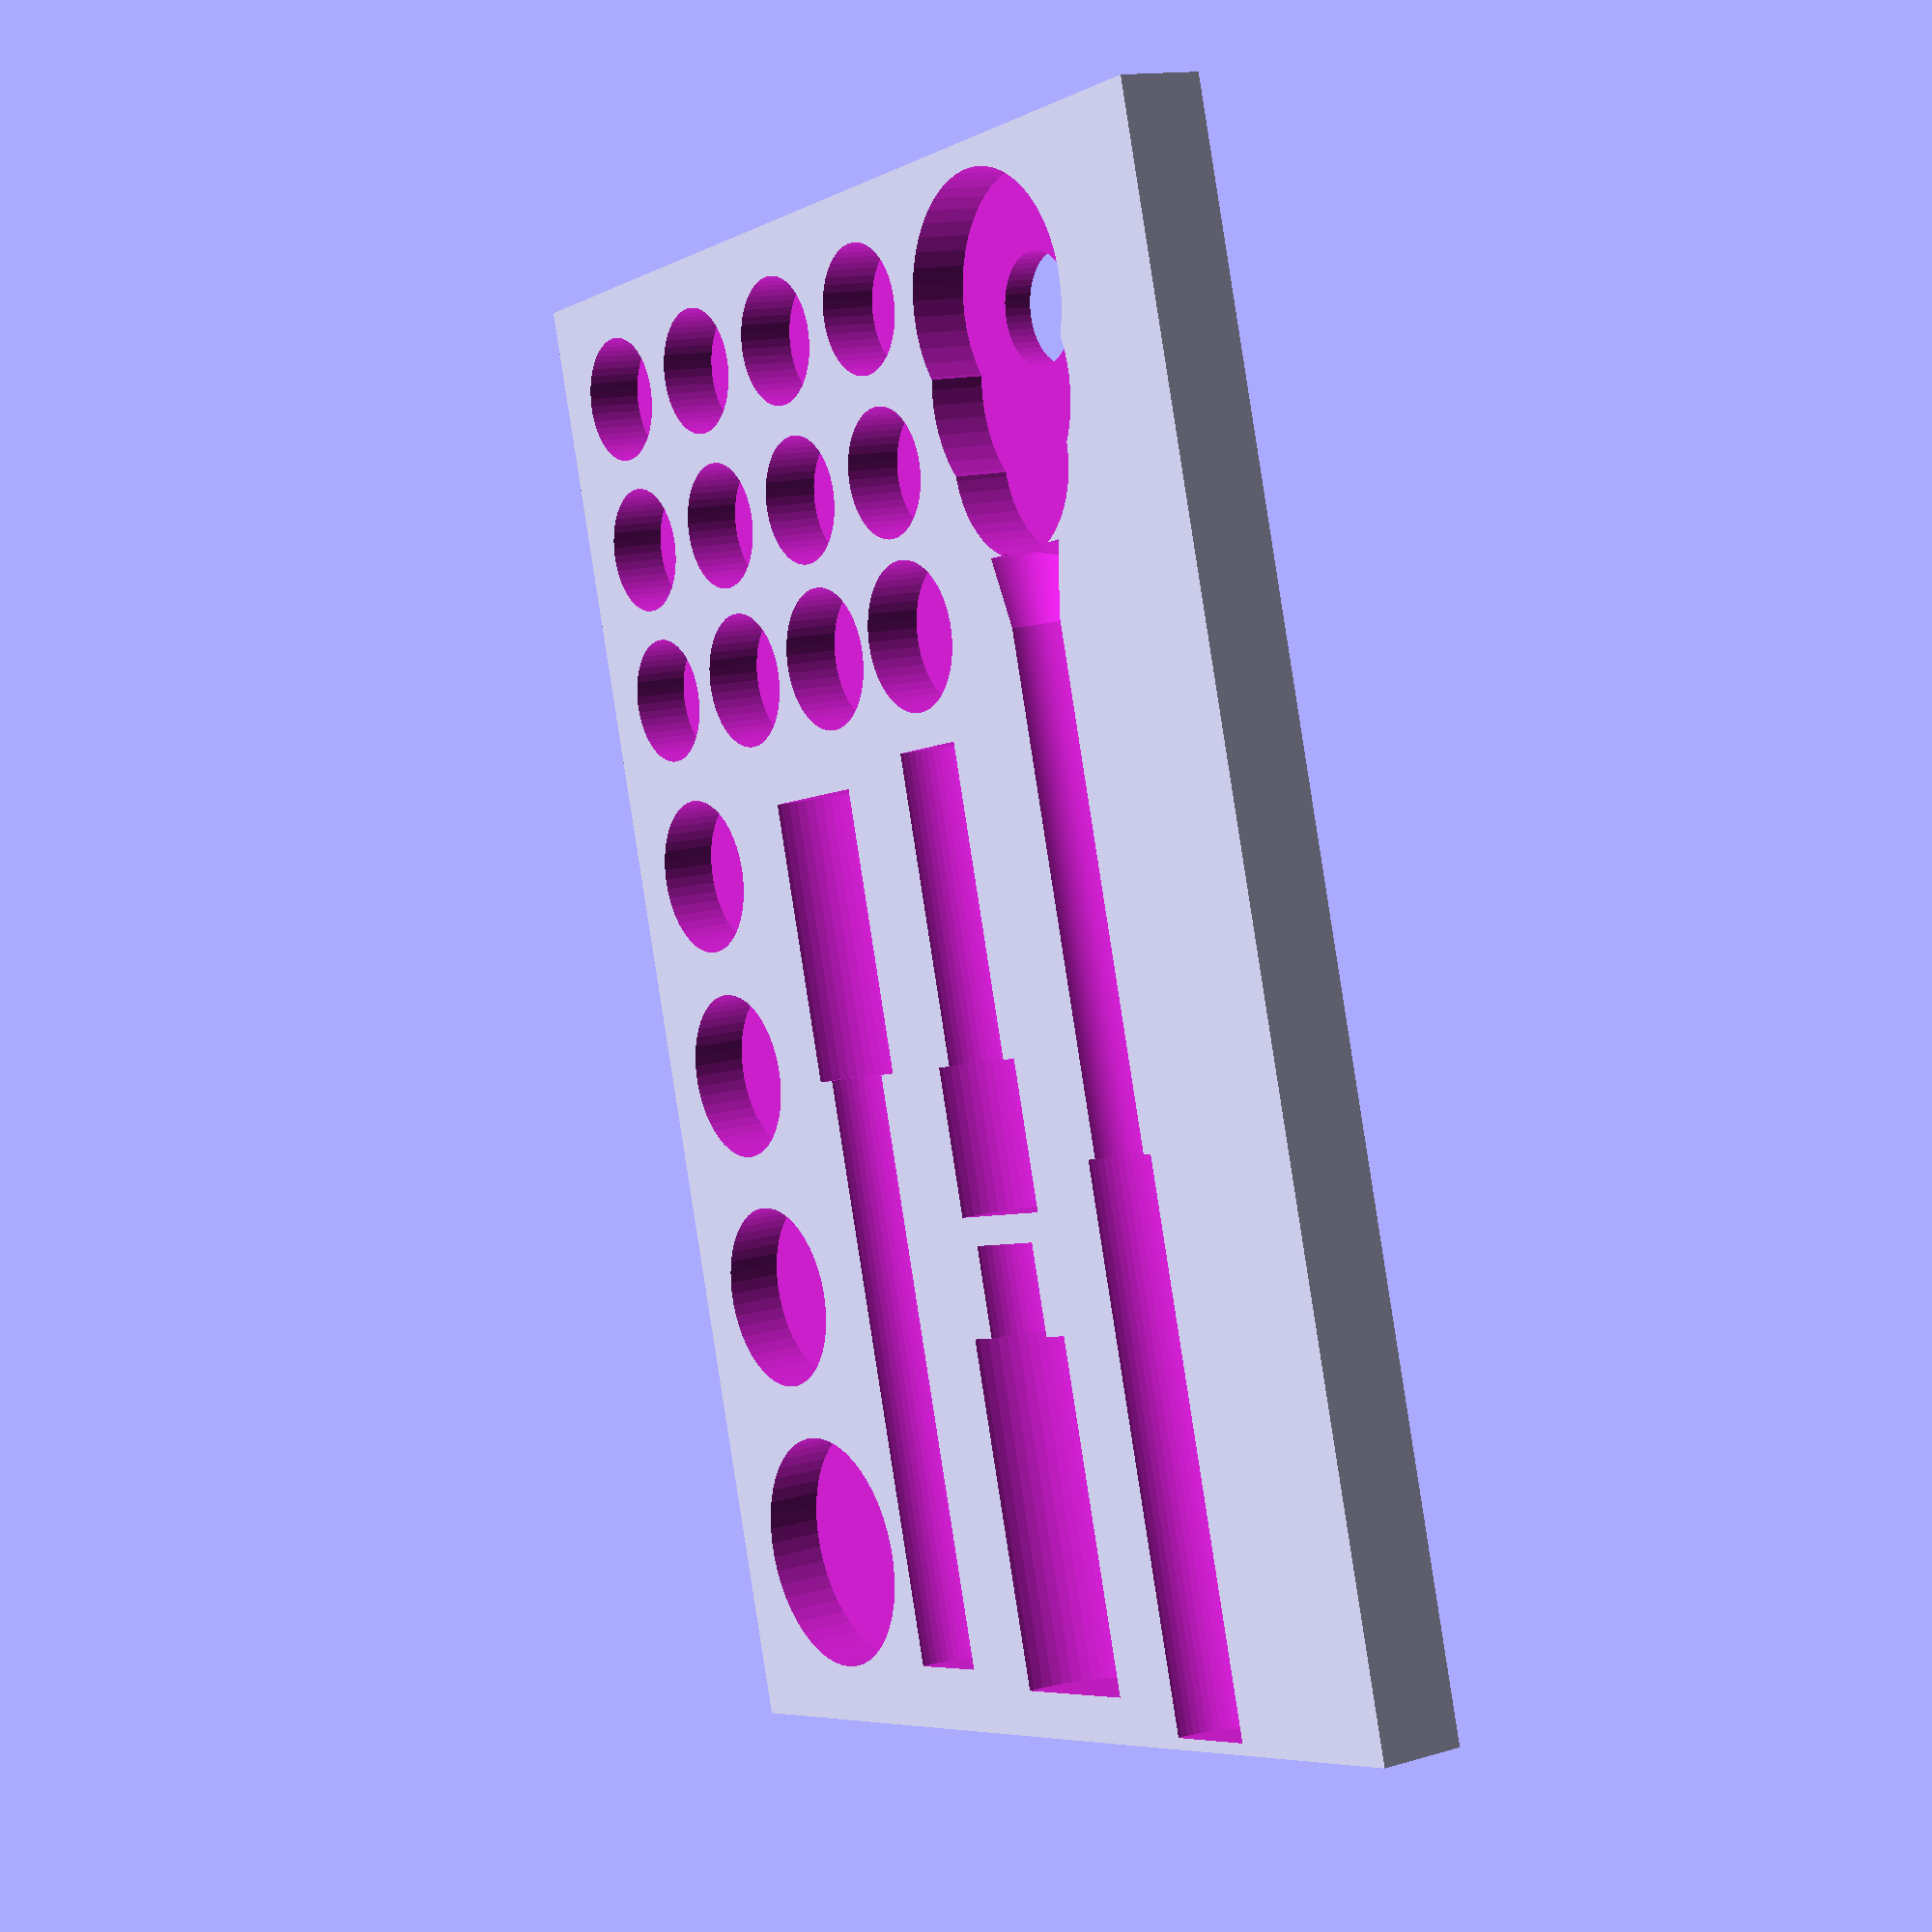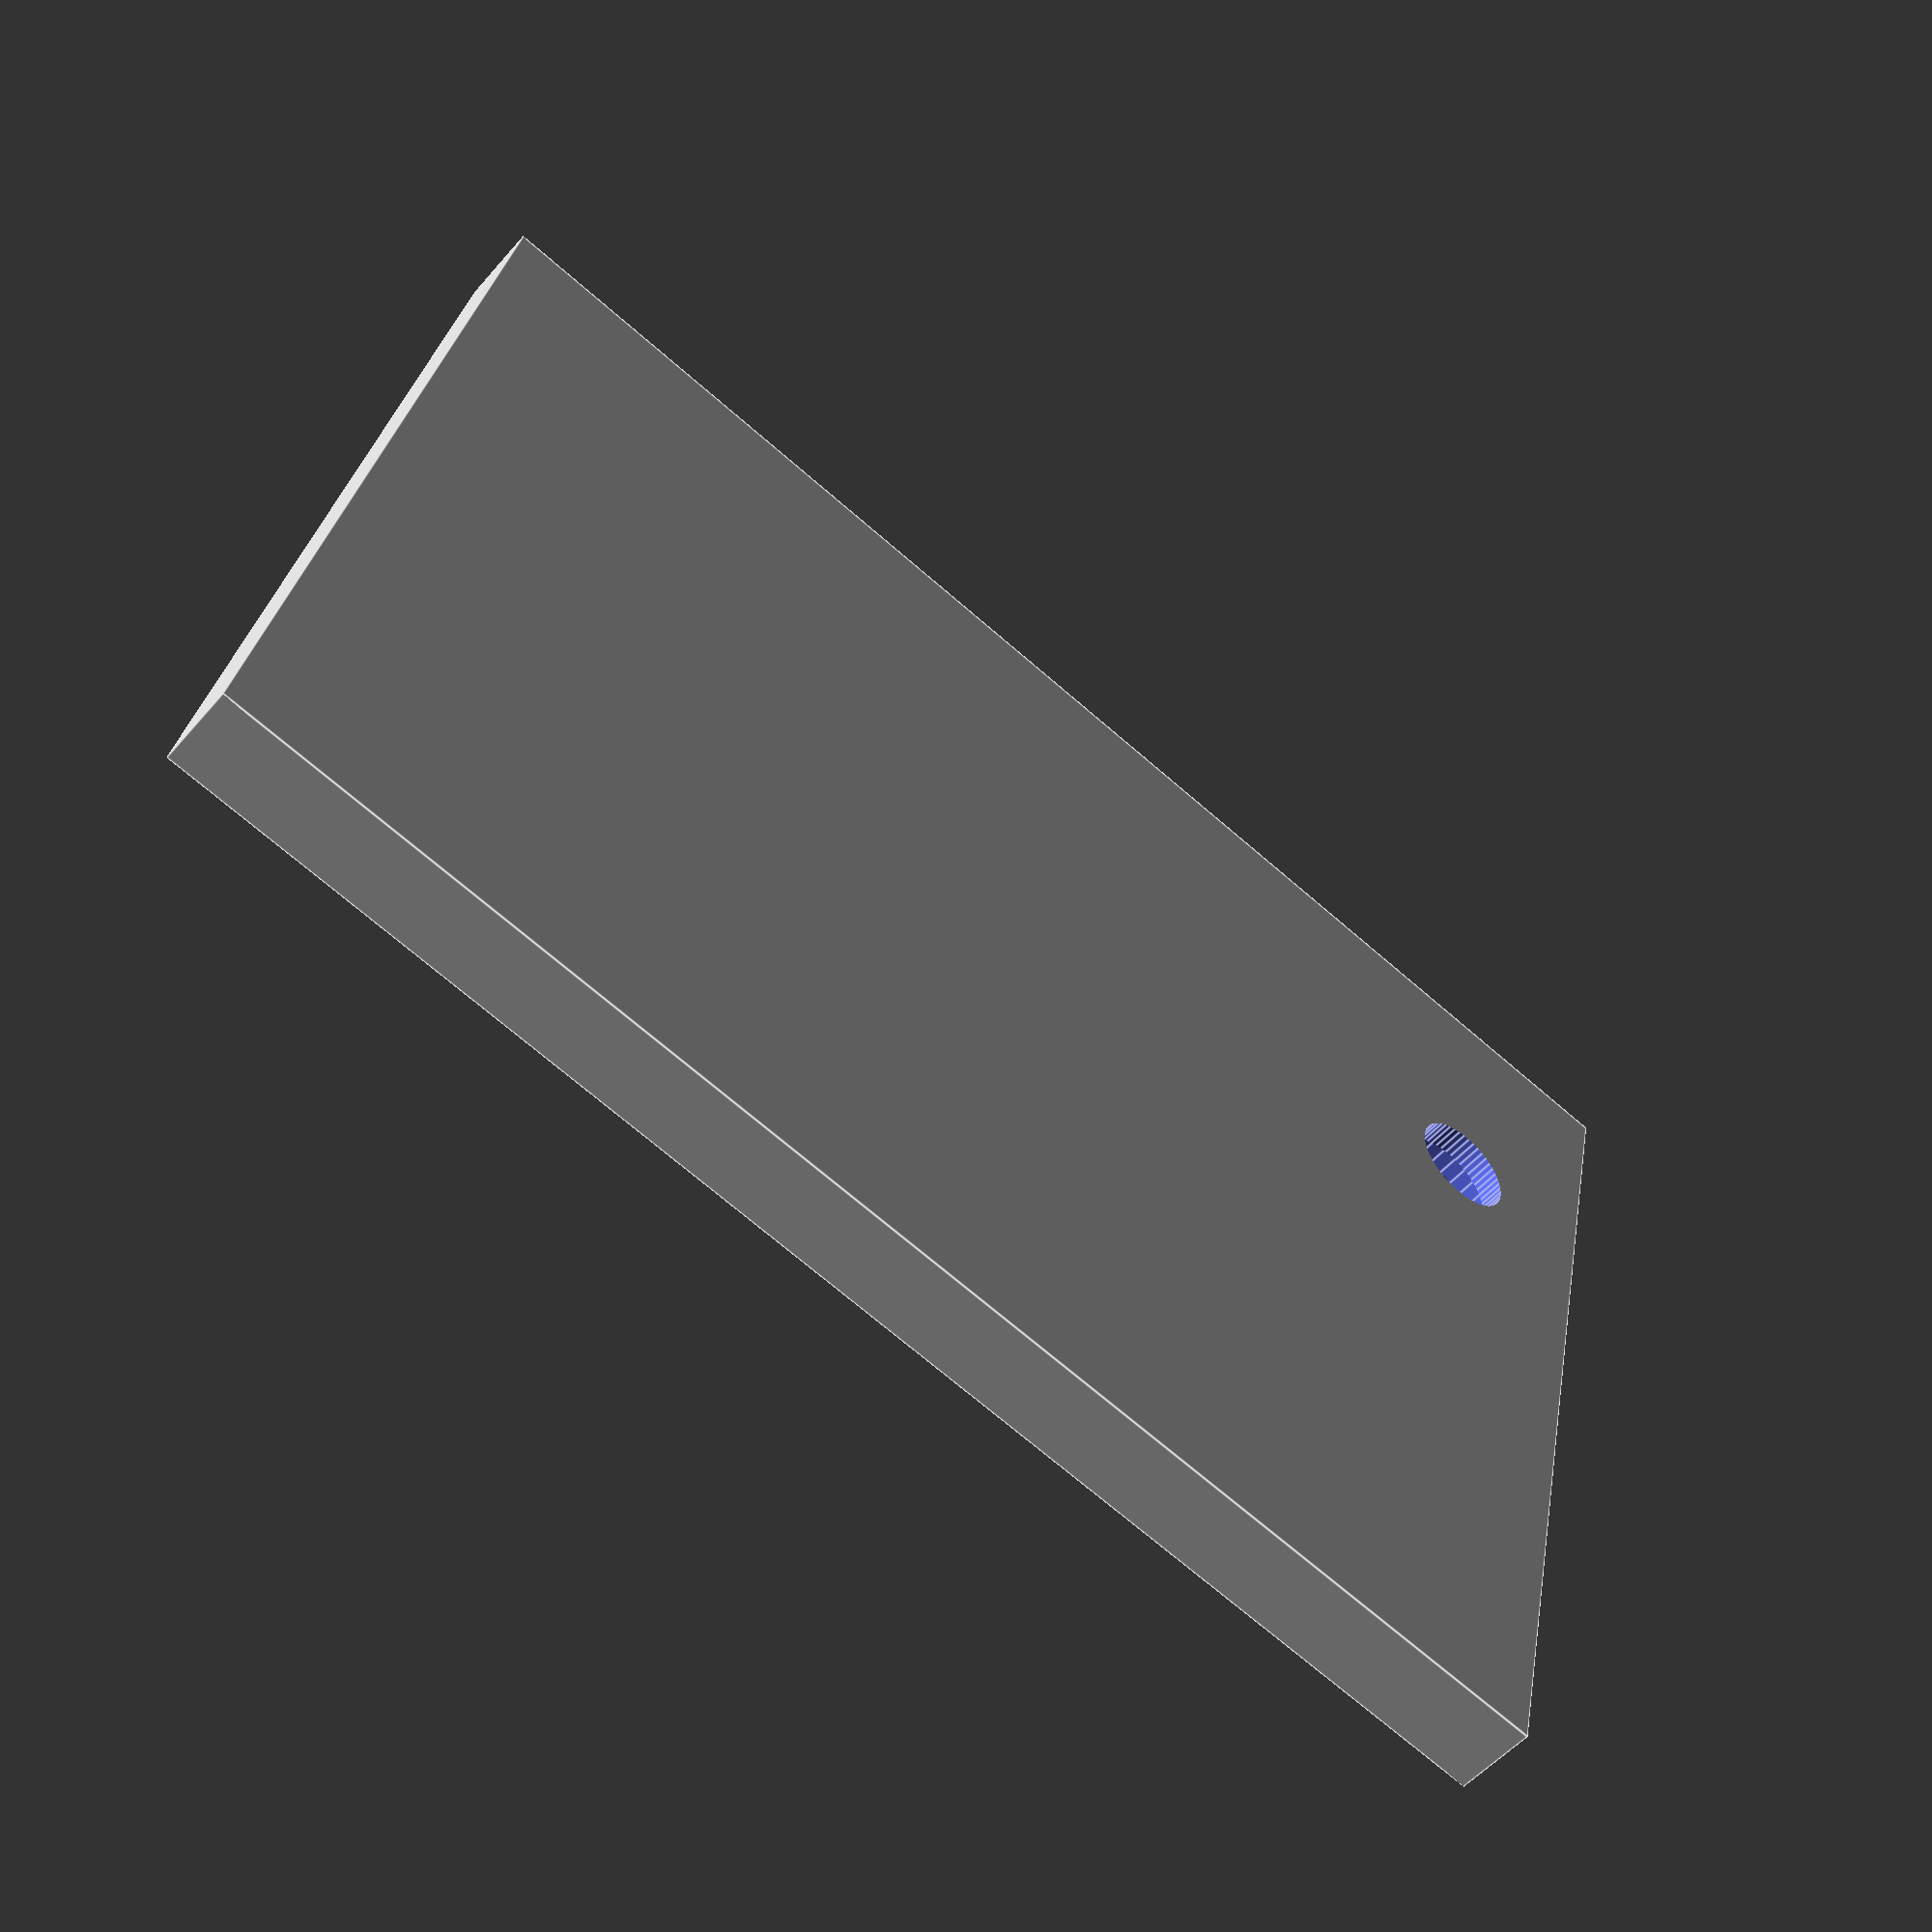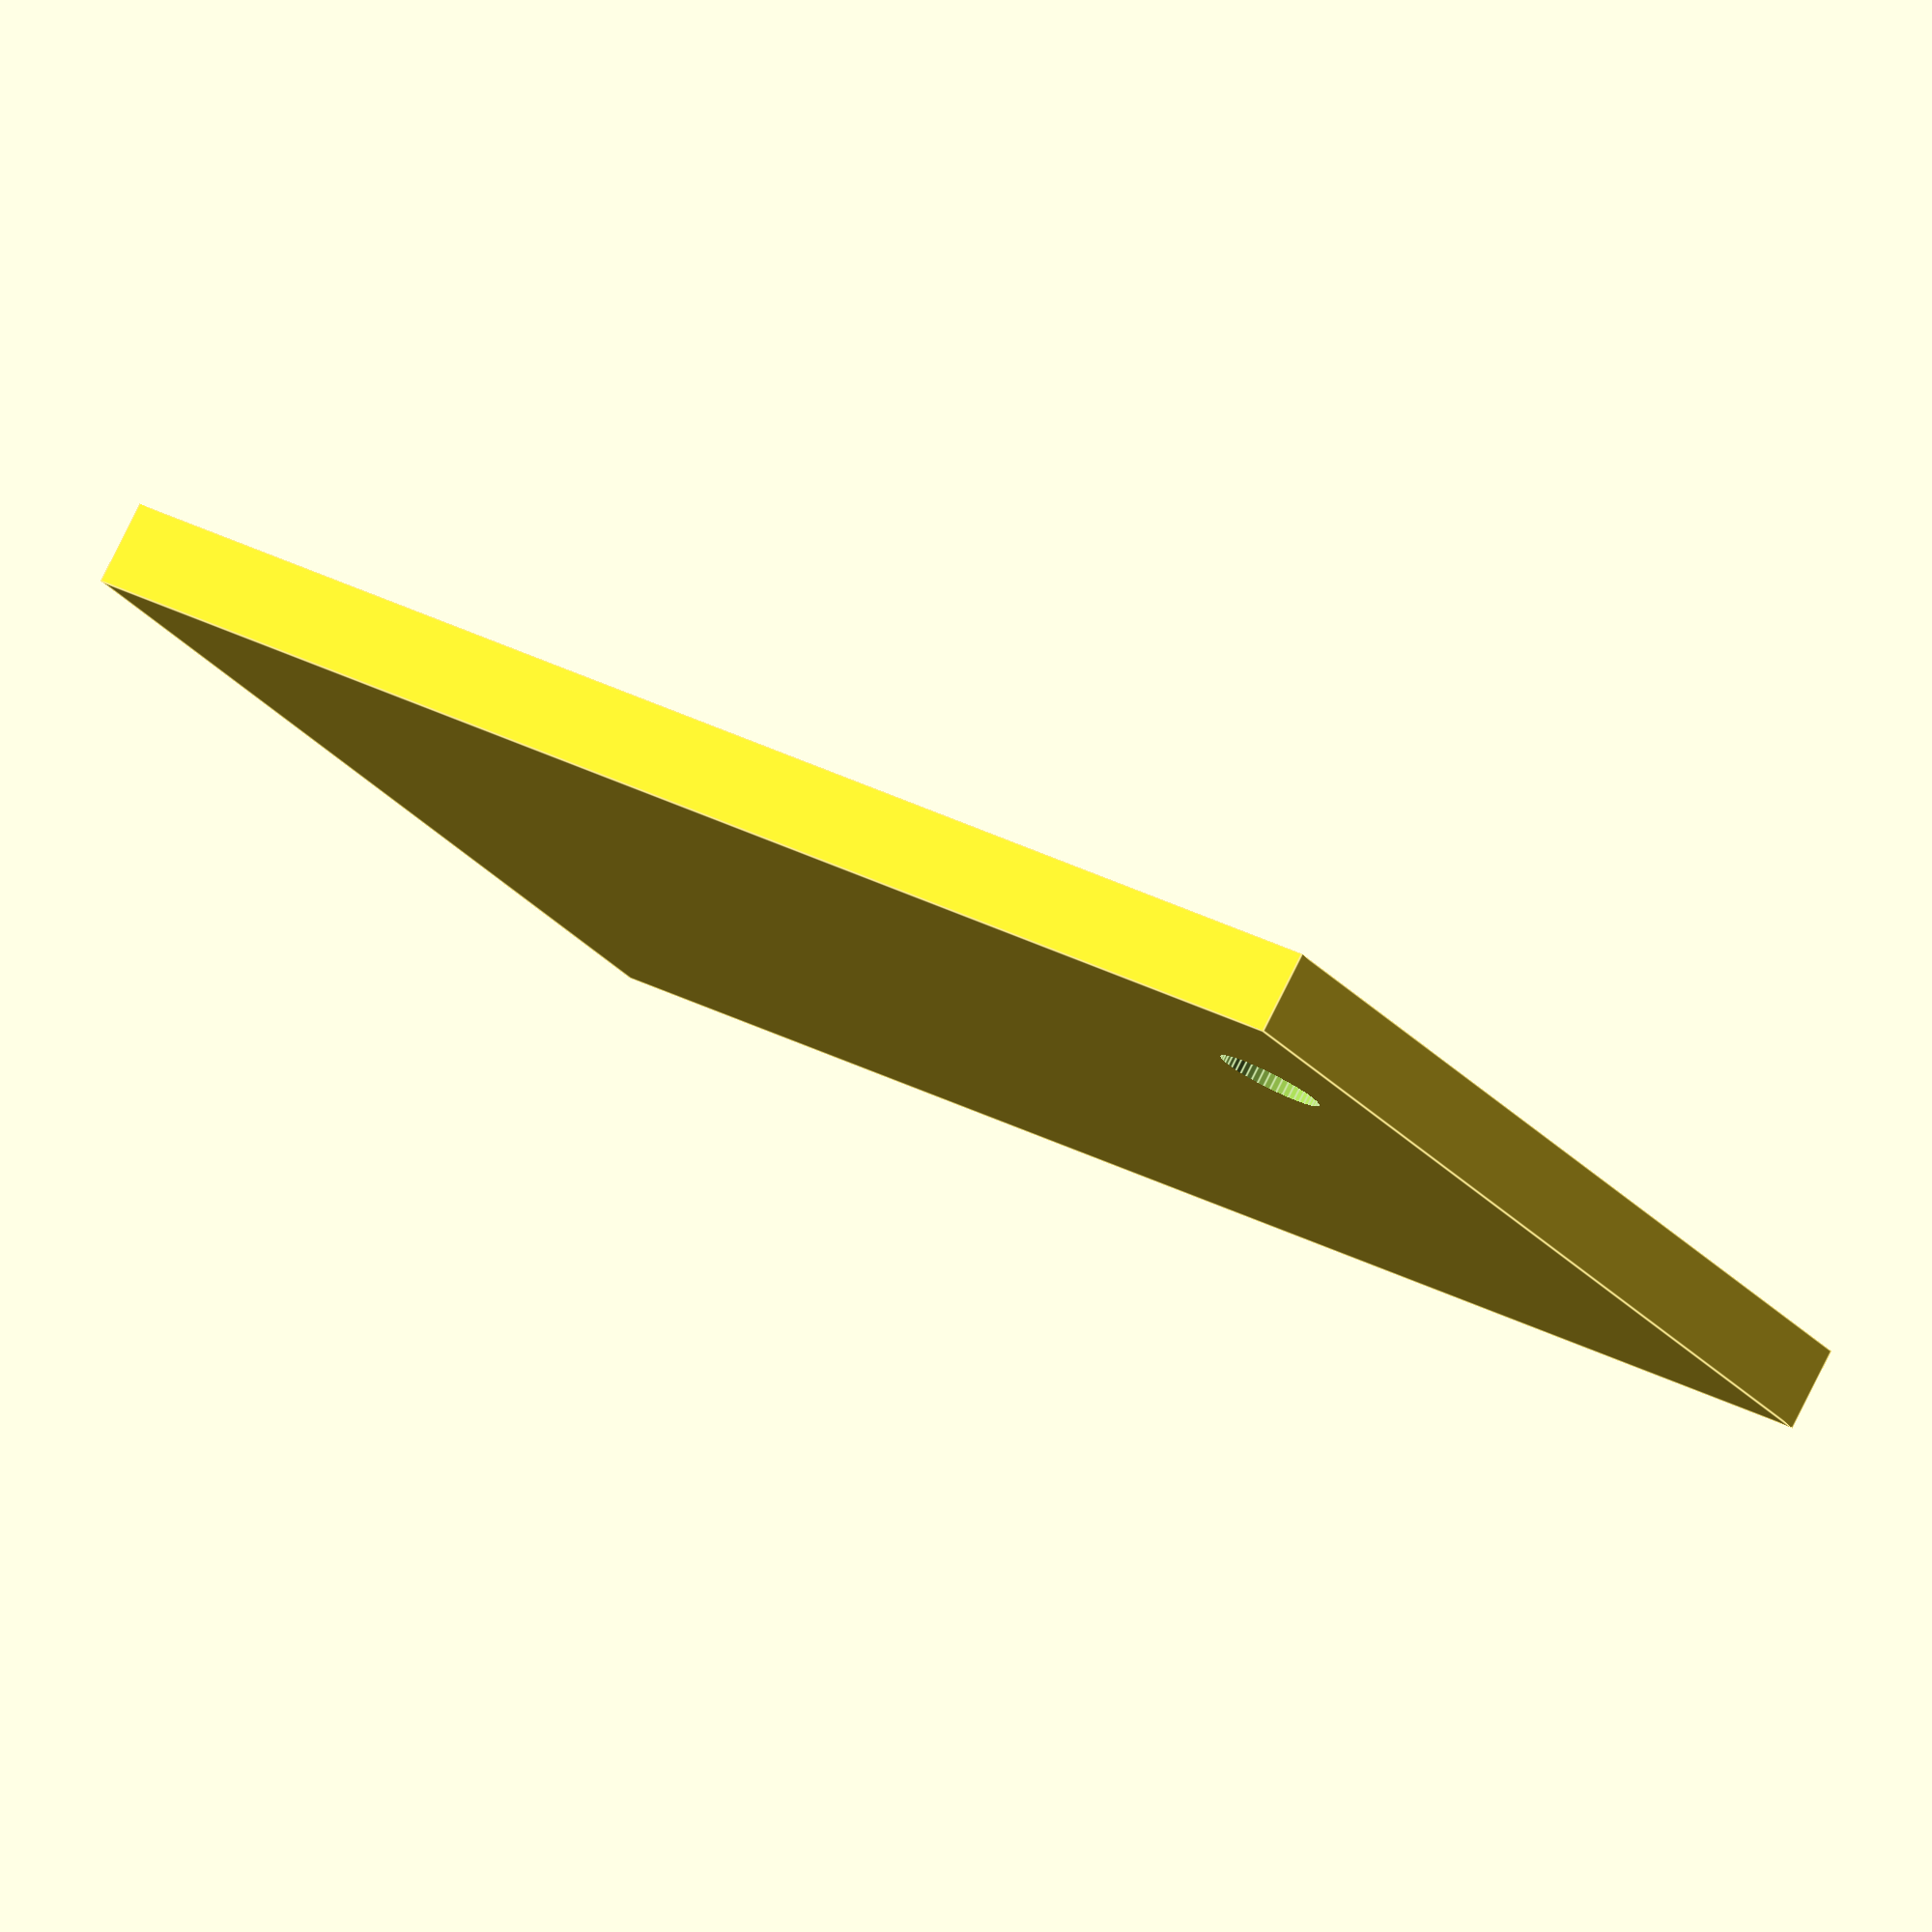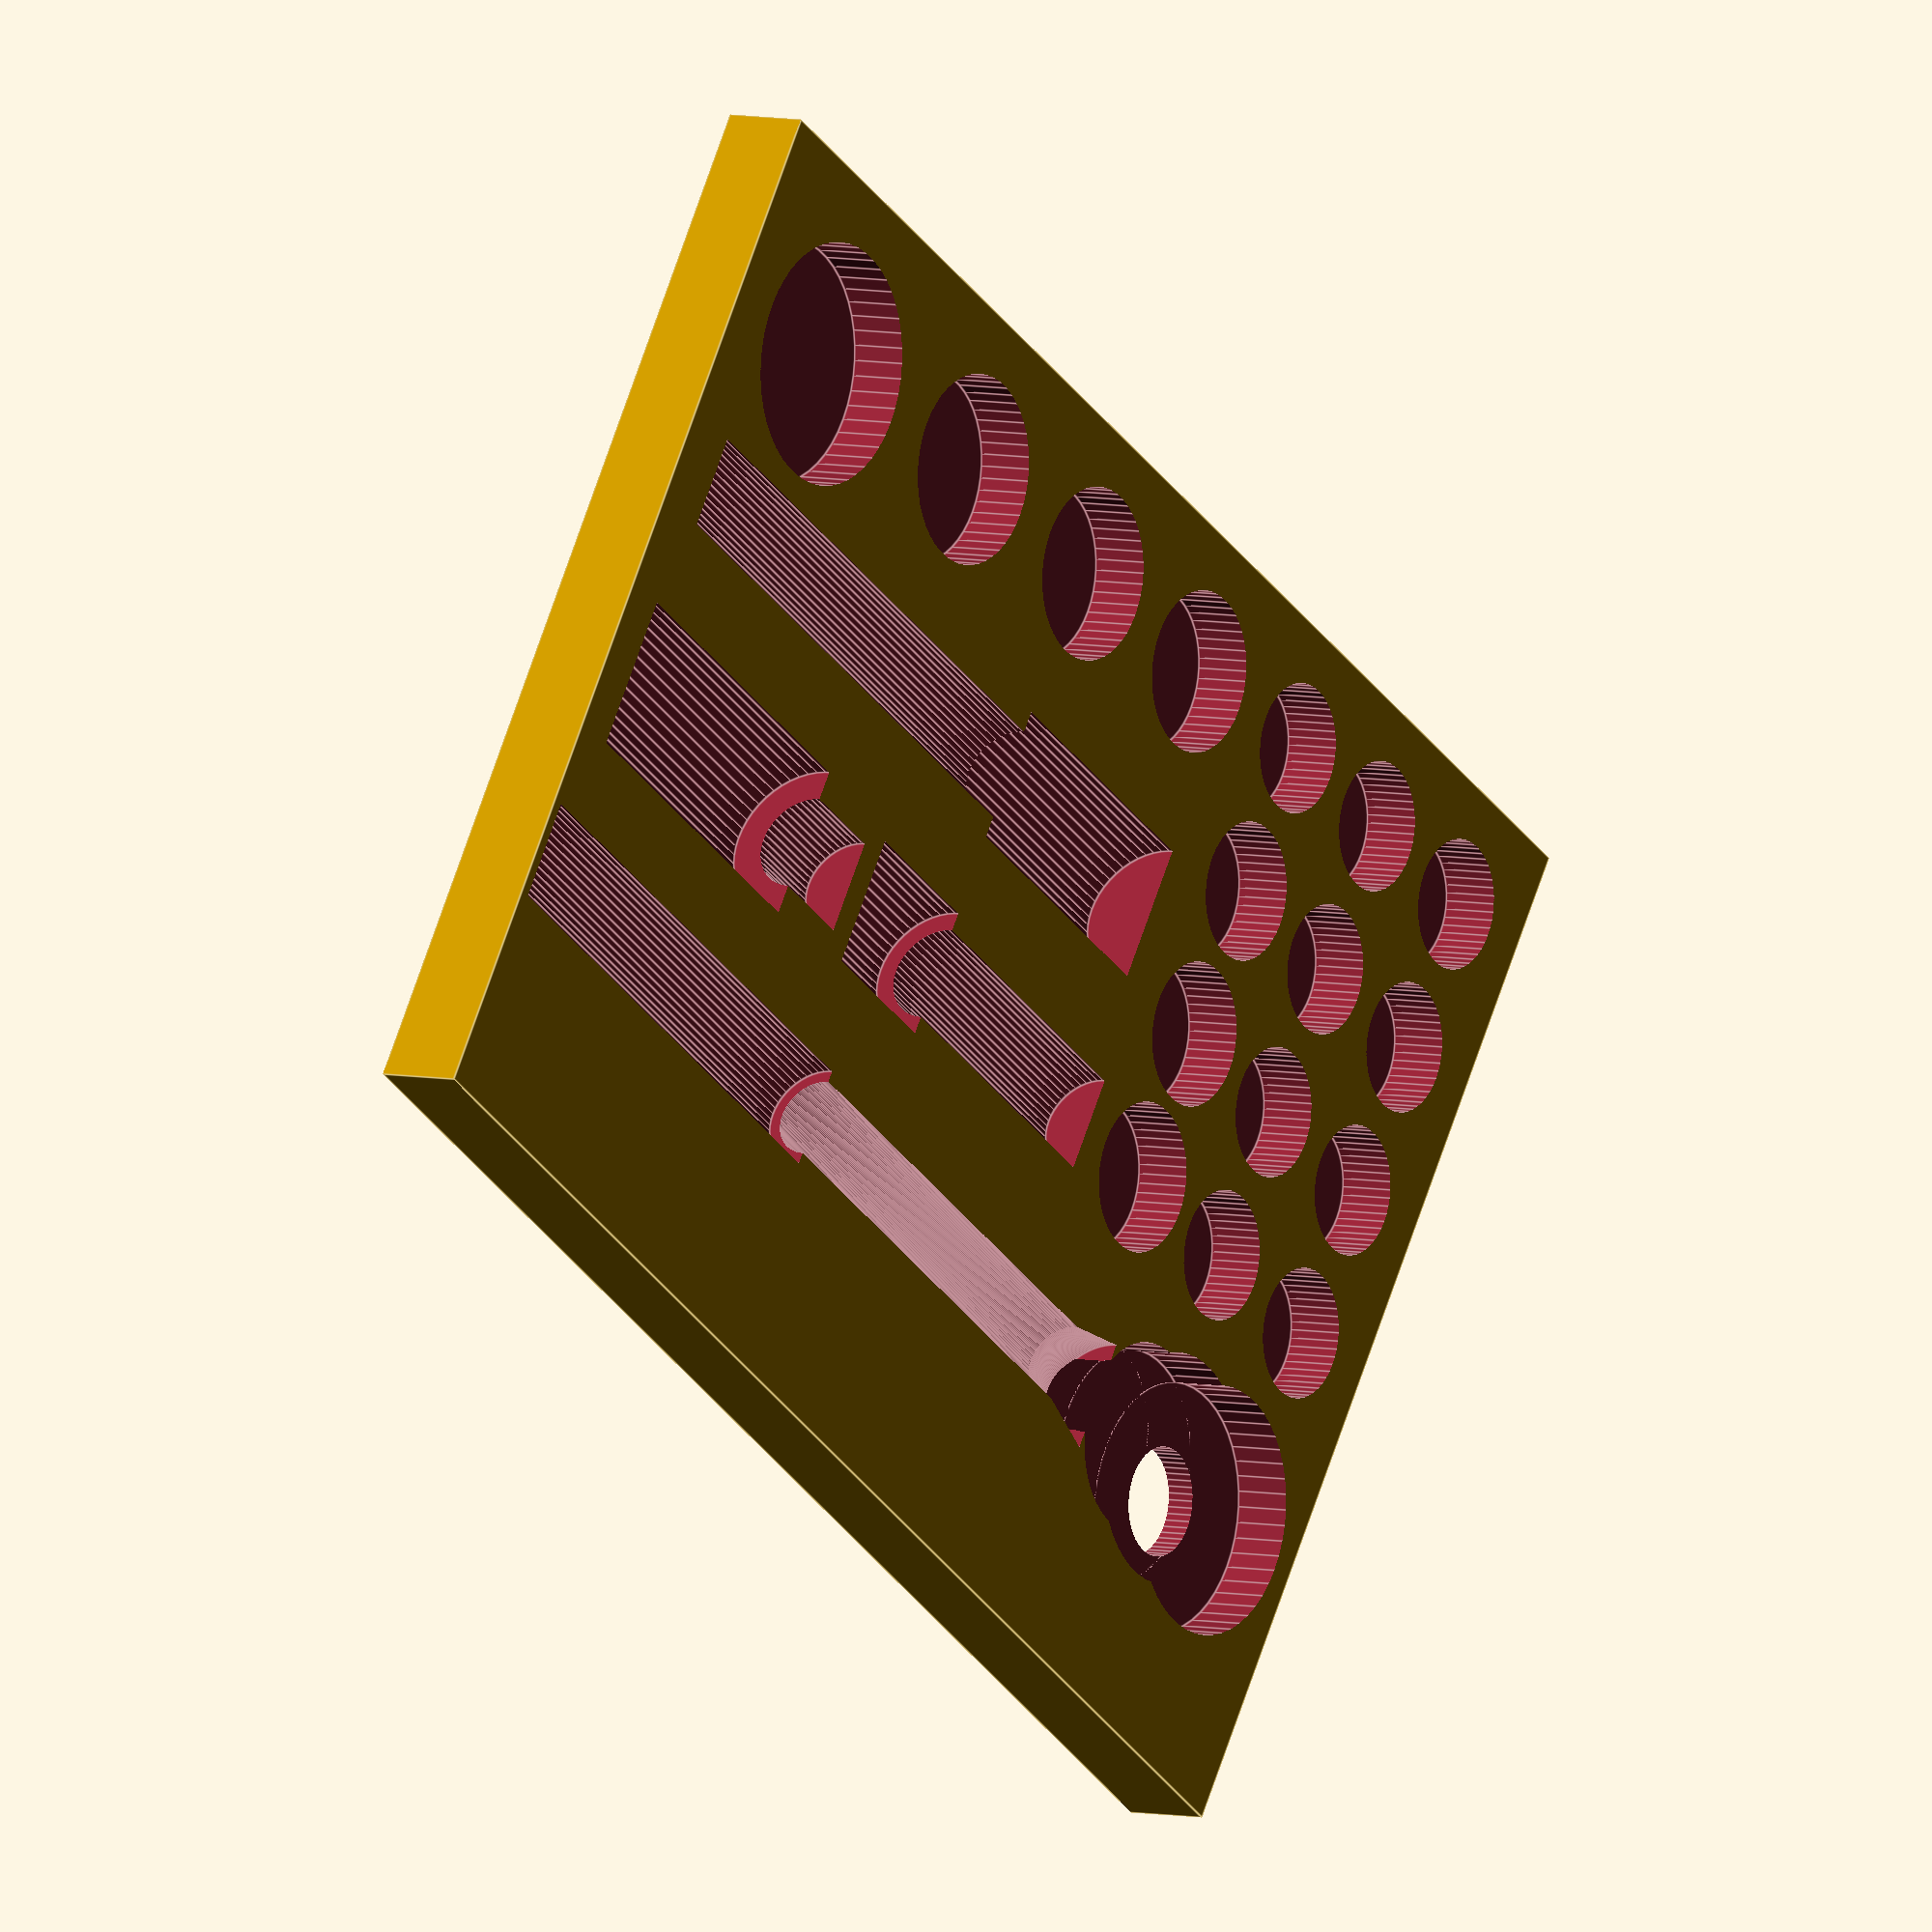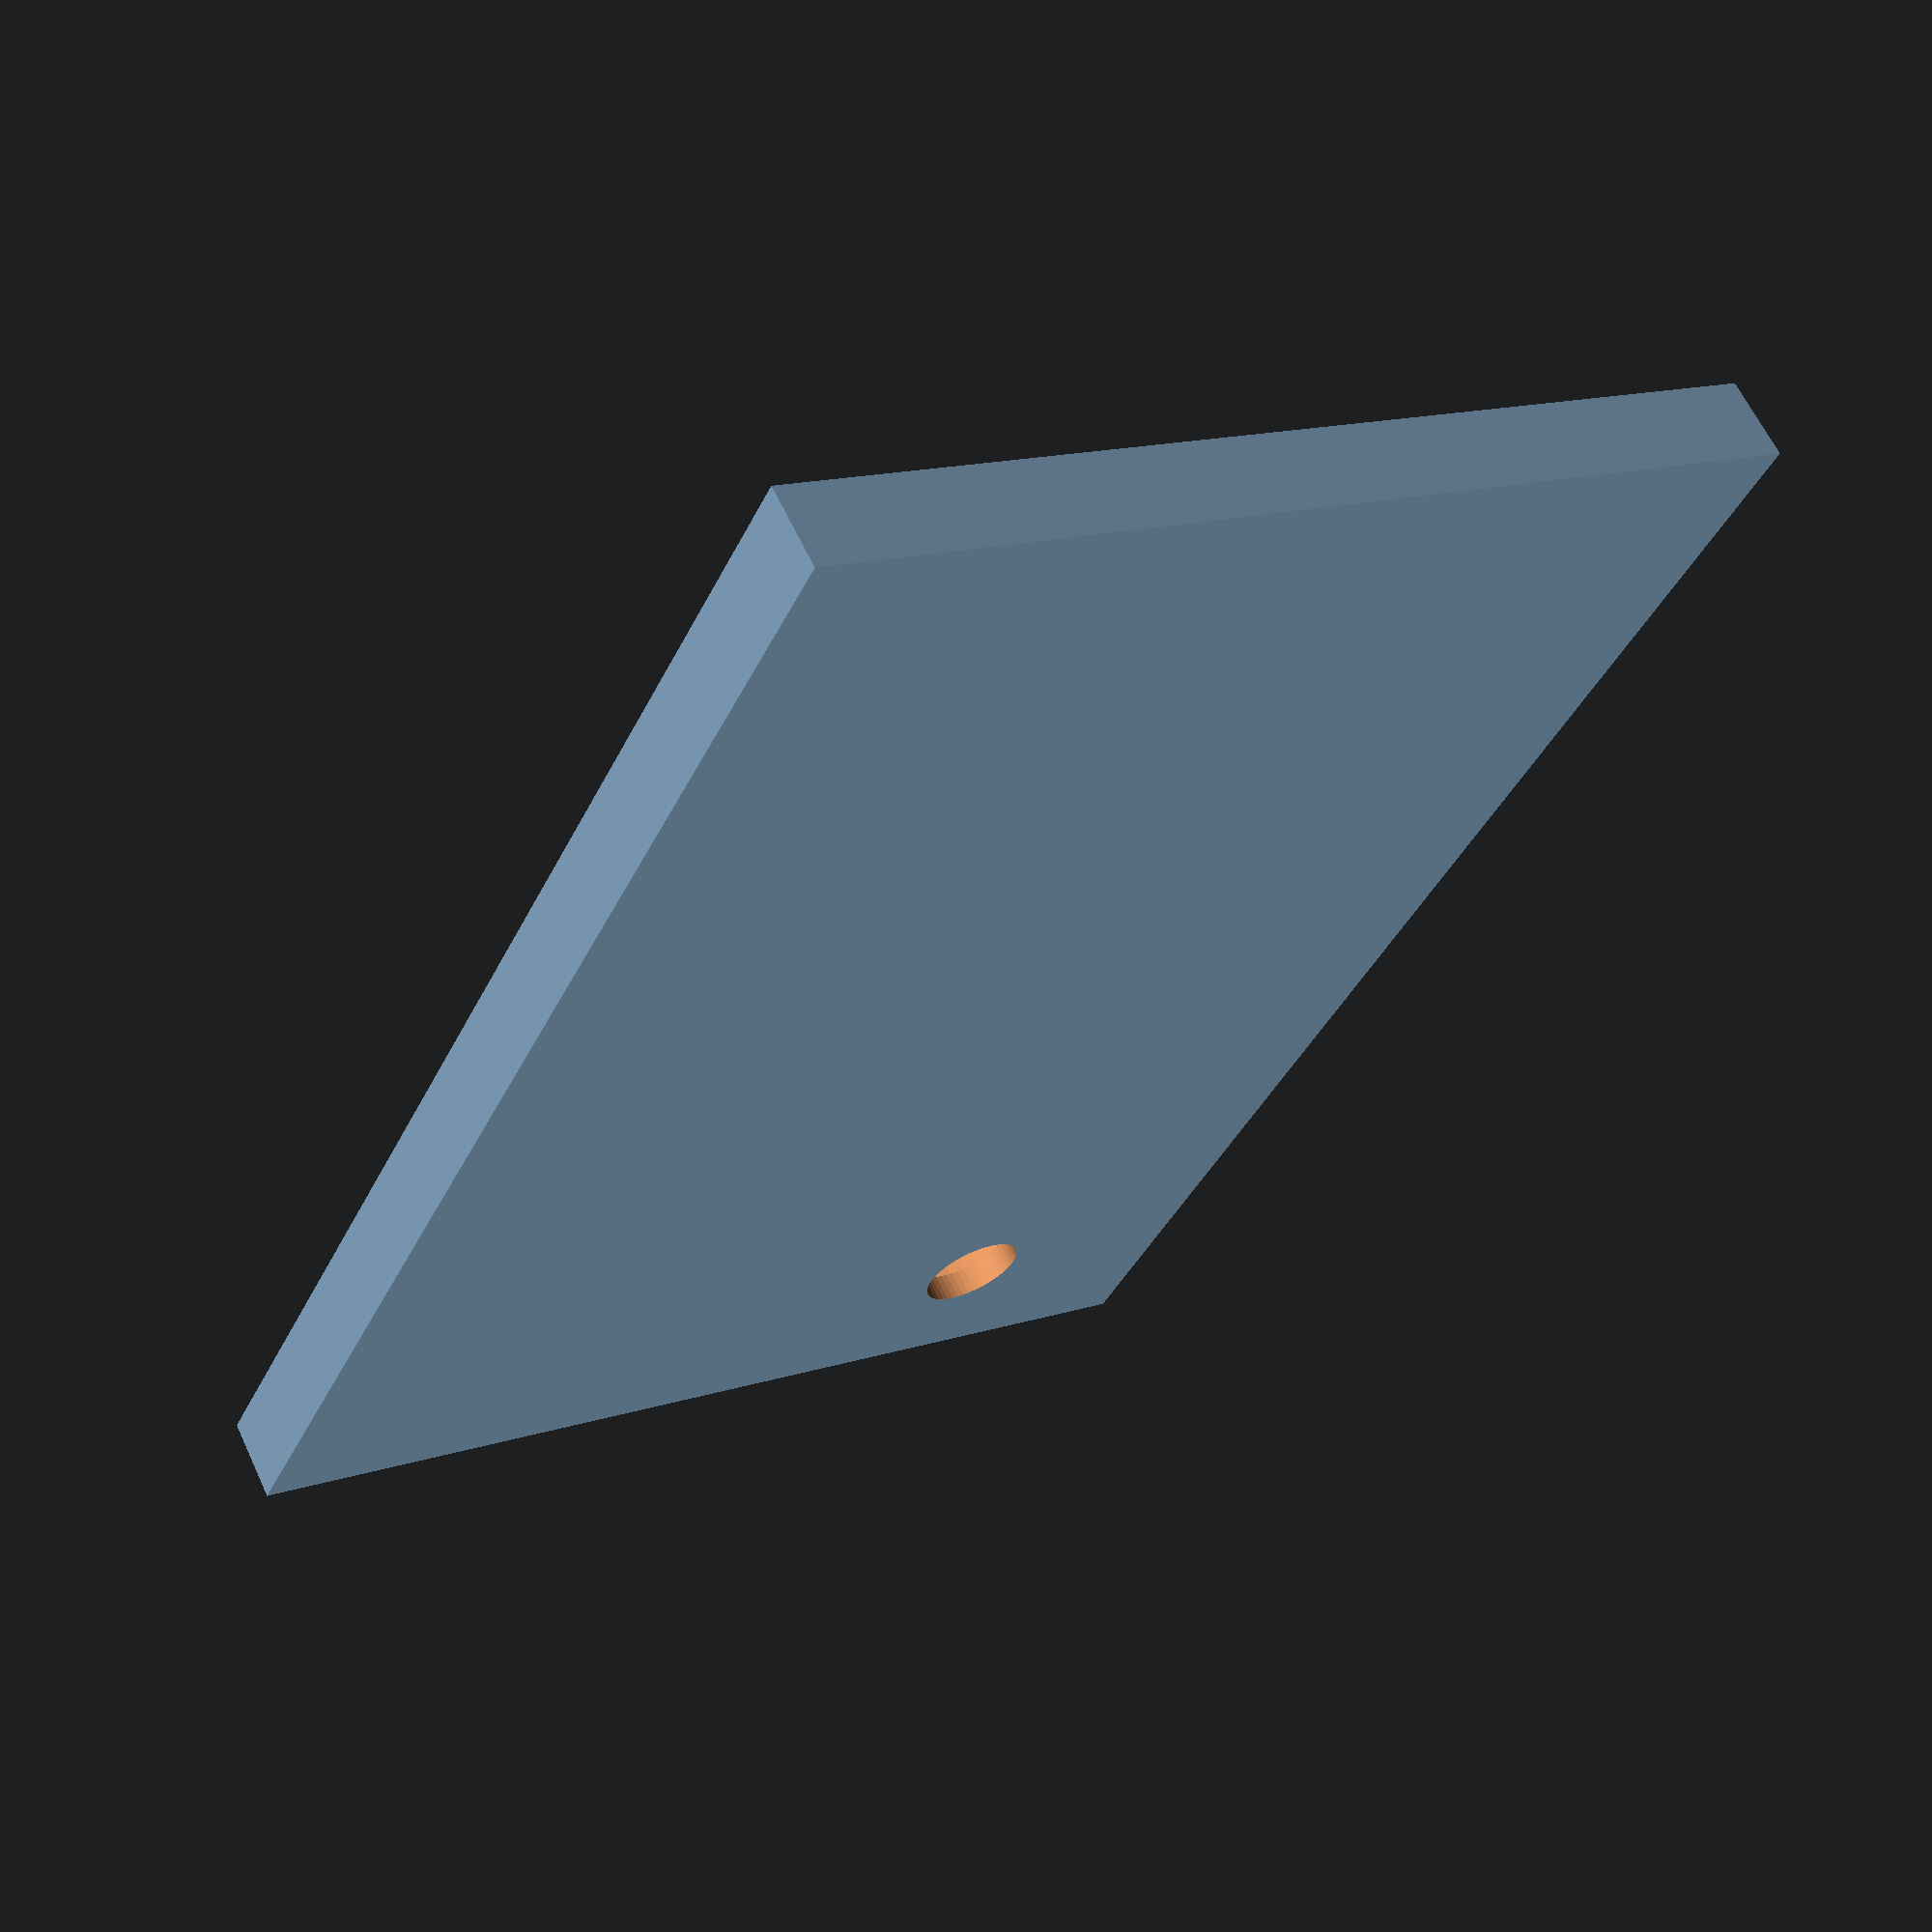
<openscad>
/**

Socket set box insert
@idnorton

Licenced as Creative Commons Attribution Non Commercial 3.0
See https://creativecommons.org/licenses/by-nc/3.0/

Specifically you may not sell the design or products using the design.
You're welcome to use the design to build things for your own use :)

**/

x = 265;
y = 188;
z = 15; // Should be 28 - bottom half

socket_z1 = 5; // should be 15

spacing1 = 28;

difference() {

    // Box base
    cube([x, y, z]);

    // 2 x 4 sockets on right edge all the same size
    for(i = [0 : 1 : 3]) {
        translate([x - 20, y - 20 - (i * spacing1), socket_z1]) {
            socket(d = 22.5);
        }

        translate([x - 20 - spacing1, y - 20 - (i * spacing1), socket_z1]) {
            socket(d = 22.5);
        }
    }

    // Column 3 - same size as others
    translate([x - 20 - (2 * spacing1), y - 20, socket_z1]) {
        socket(d = 22.5);
    }

    // Column 3
    translate([x - 20 - (2 * spacing1), y - 20 - (1 * spacing1), socket_z1]) {
        socket(d = 24);
    }

    // Column 3
    translate([x - 20 - (2 * spacing1), y - 20 - (2 * spacing1), socket_z1]) {
        socket(d = 25);
    }

    // Column 3
    translate([x - 20 - (2 * spacing1), y - 20 - (3 * spacing1), socket_z1]) {
        socket(d = 26);
    }

    translate([31, y - 31, socket_z1]) {
        socket(d = 42);
    }

    translate([78, y - 26, socket_z1]) {
        socket(d = 33);
    }

    translate([119, y - 24, socket_z1]) {
        socket(d = 30);
    }

    translate([156, y - 23, socket_z1]) {
        socket(d = 28);
    }

    // 135mm extension
    translate([11, 123, z]) {
        extension(d1 = 16.75, l1 = 105, d2 = 24.5, l2 = 50);
    }

    // Universal joint
    translate([8, 84, z]) {
        extension(d1 = 27.5, l1 = 60, d2 = 17, l2 = 17);
    }

    // 60mm extension
    translate([90, 84, z]) {
        extension(d1 = 23.5, l1 = 25, d2 = 17, l2 = 55);
    }

    // Socket wrench
    translate([2, 46, z]) {
        wrench();
    }
}

module wrench() {
    // Wide end of handle
    translate([0, 0, 0]) {
        rotate([0, 90, 0]) {
            cylinder(h = 96, d = 18, $fn=50);
        }
    }

    // Handle narrow middle
    translate([95, 0, 0]) {
        rotate([0, 90, 0]) {
            cylinder(h = 105, d = 14, $fn=200);
        }
    }

    // Taper from handle to head
    translate([184, 0, 0]) {
        rotate([0, 90, 0]) {
            cylinder(h = 12, d1 = 14, d2 = 20, $fn=200);
        }
    }

    // Smaller head body
    translate([211, 0, -10]) {
        cylinder(h = z, d = 33, $fn=50);
    }

    // Open the inclusion between the big and small head portions
    translate([222, 0, -10]) {
        cylinder(h = z, d = 40, $fn=50);
    }

    // Main head body
    translate([237, 0, -10]) {
        cylinder(h = z, d = 43, $fn=50);
    }

    // 1/2" square drive
    translate([235, 0, -30]) {
        cylinder(h = (2*z), d = 19, $fn=50);
    }
}

module extension(d1, d2, l1, l2) {
    // Top extension
    translate([0, 0, 0]) {
        rotate([0, 90, 0]) {
            cylinder(h = l1+1, d = d1, $fn=50);
        }
    }

    translate([l1, 0, 0]) {
        rotate([0, 90, 0]) {
            cylinder(h = l2, d = d2, $fn=50);
        }
    }
}

module socket(d) {
    cylinder(h=z, d = d, $fn=50);
}

</openscad>
<views>
elev=346.6 azim=254.0 roll=56.0 proj=p view=wireframe
elev=232.6 azim=348.1 roll=39.4 proj=p view=edges
elev=98.5 azim=32.7 roll=333.5 proj=o view=edges
elev=174.4 azim=213.2 roll=234.6 proj=o view=edges
elev=296.8 azim=64.2 roll=154.9 proj=p view=solid
</views>
